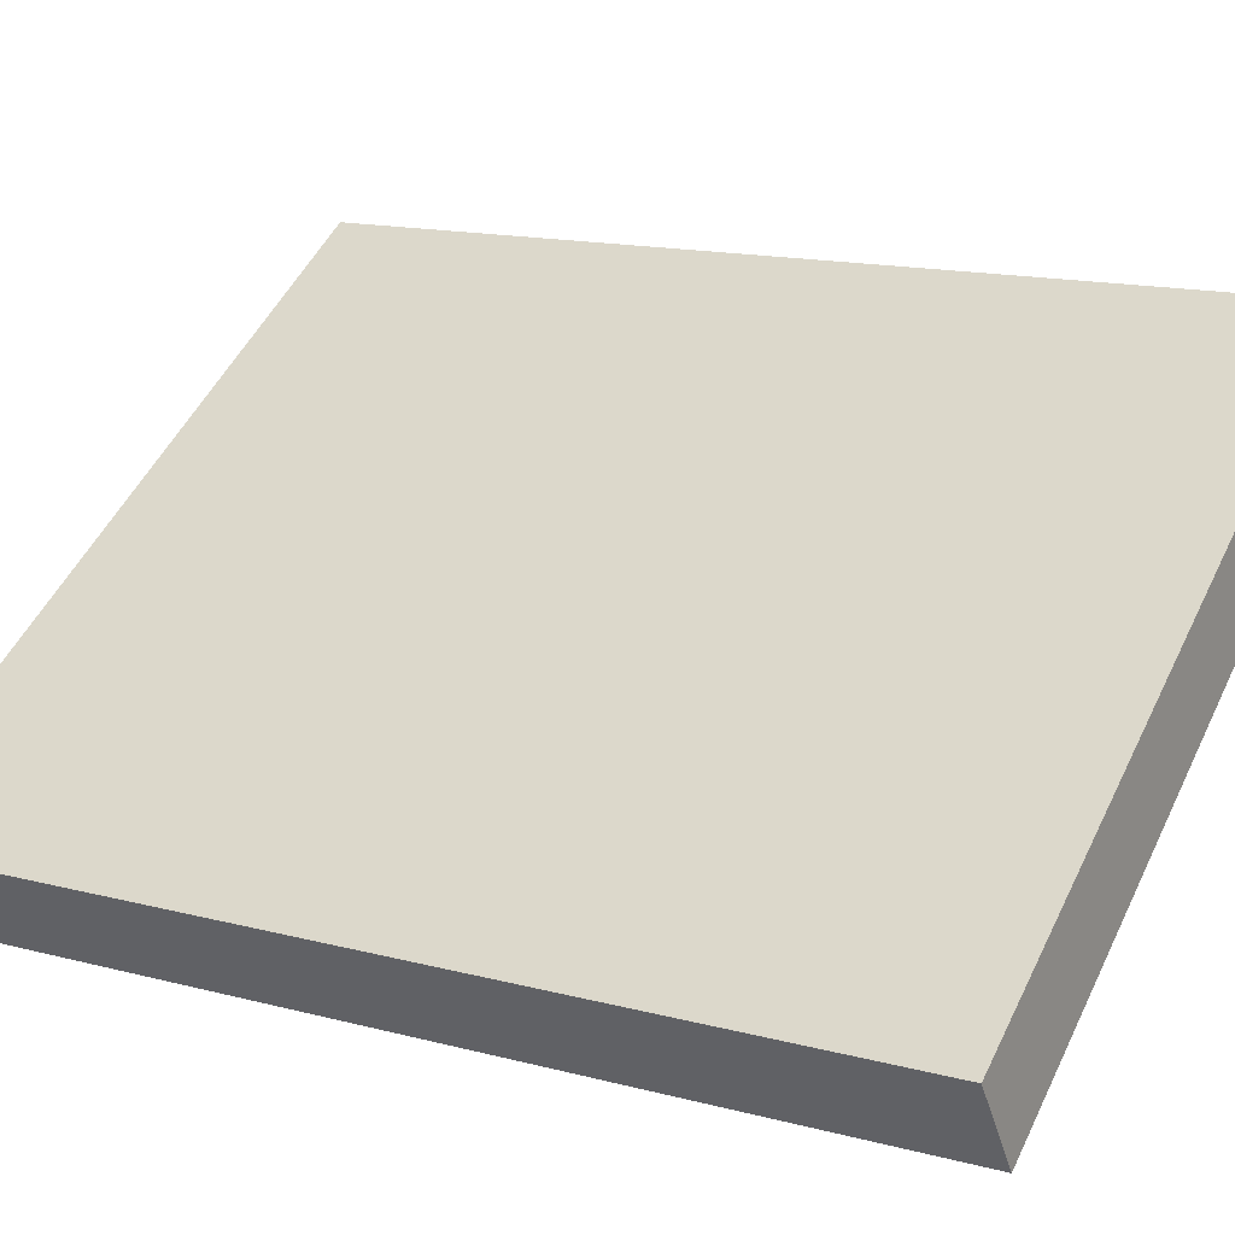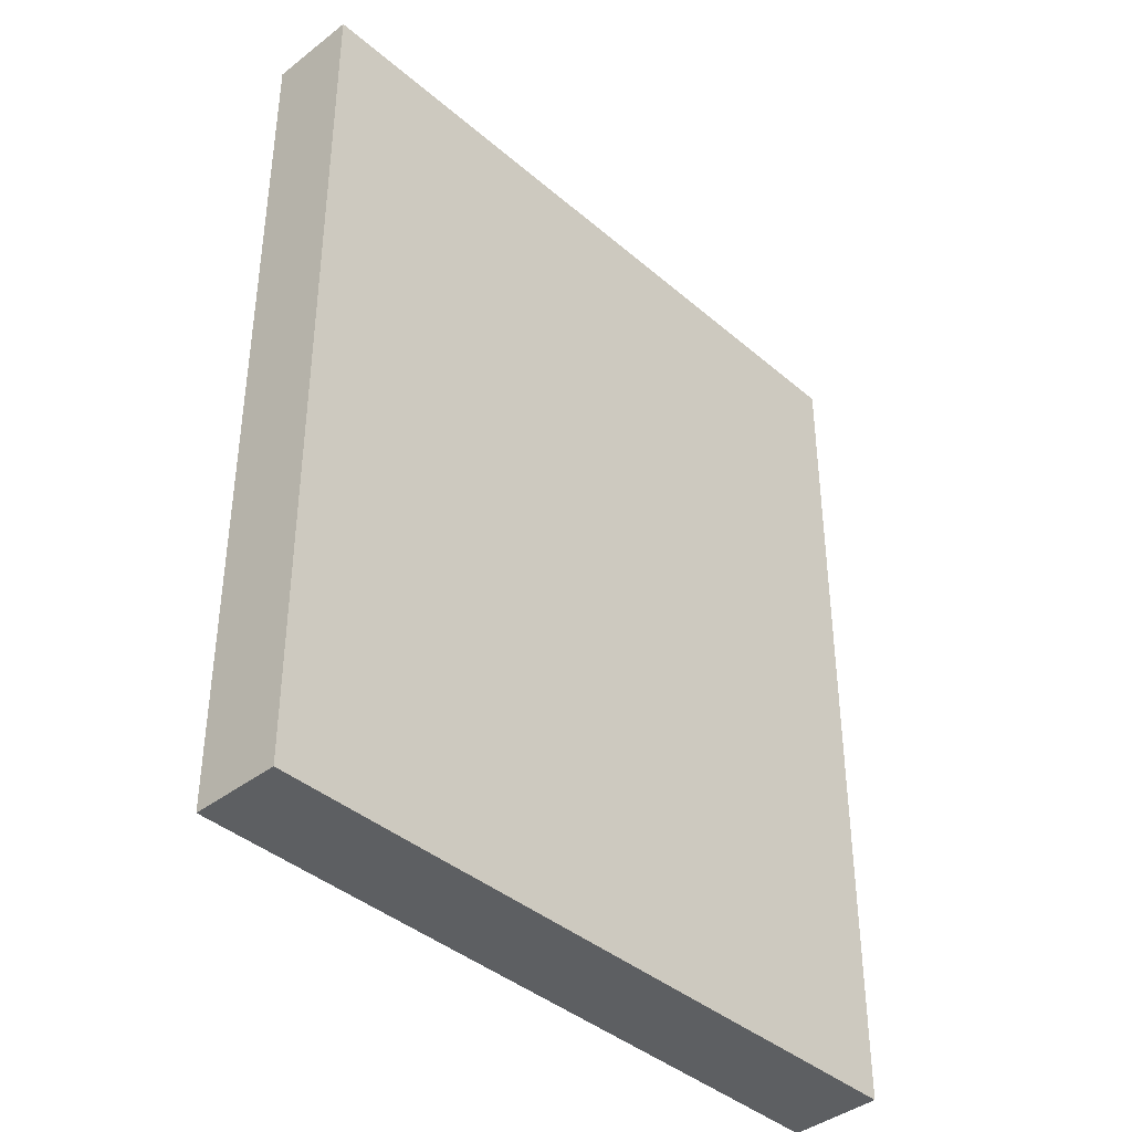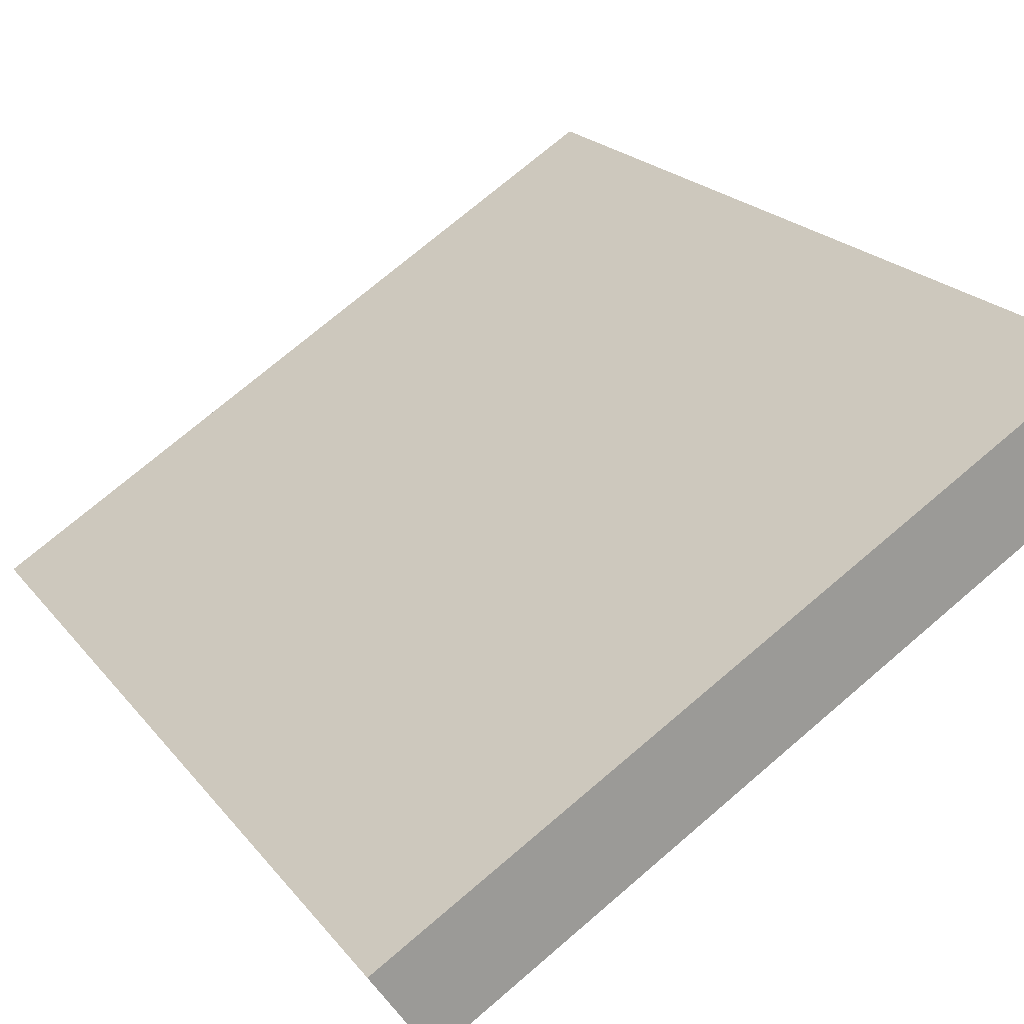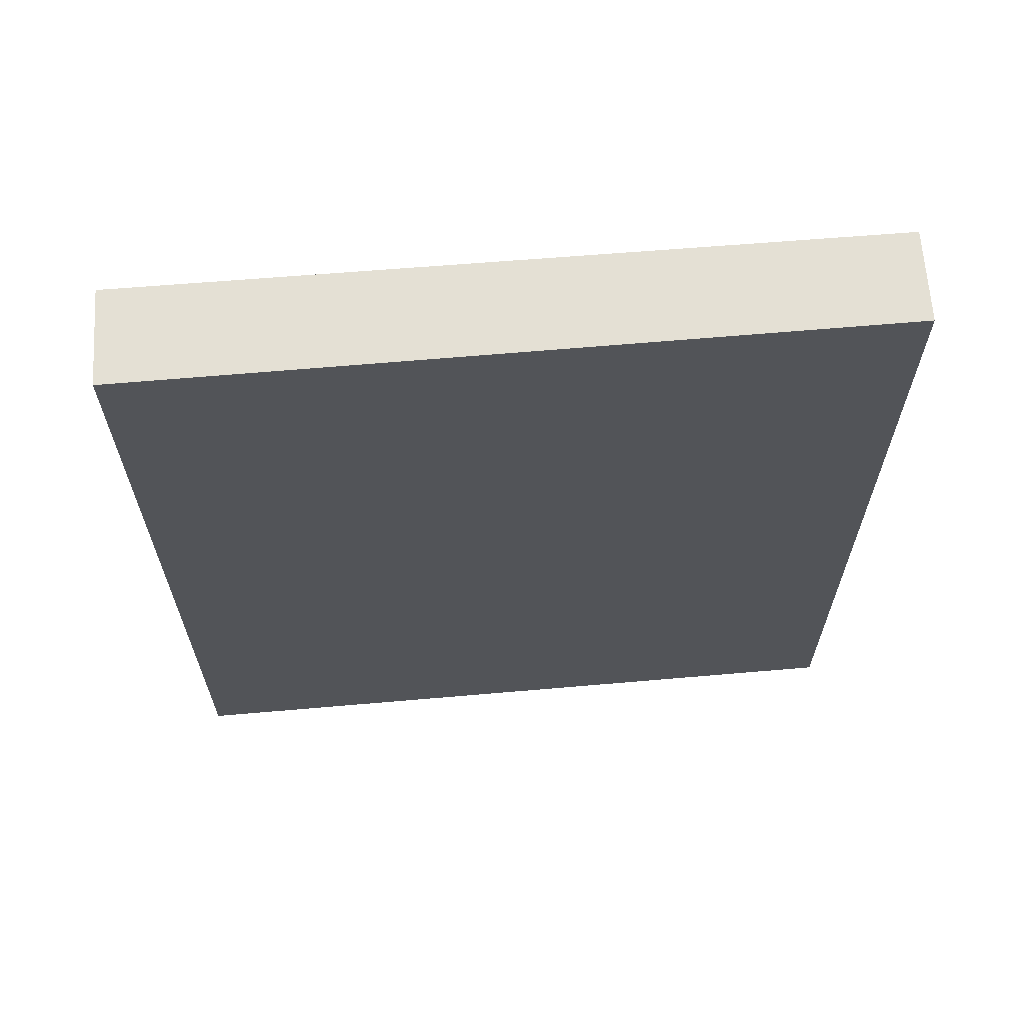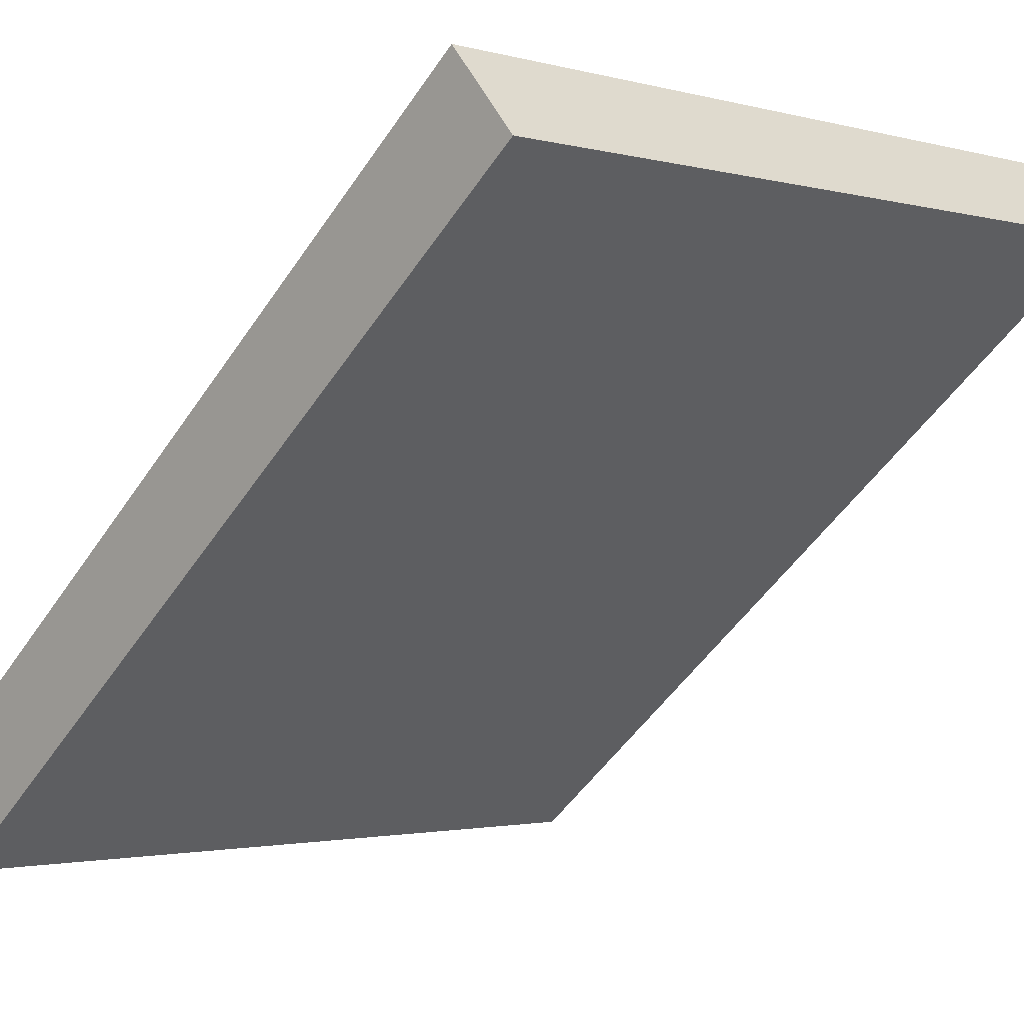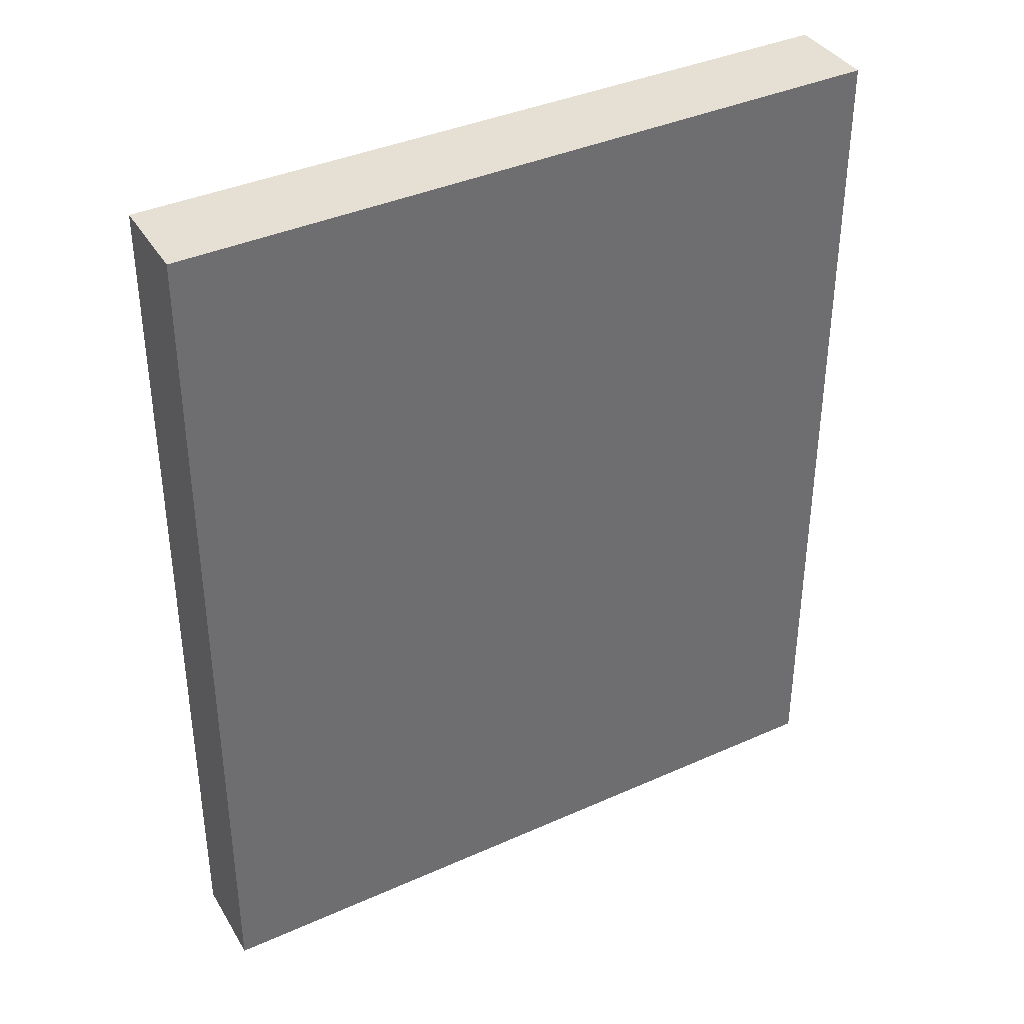
<metadata>
{"format":"obj","ext":"obj","renderer":"f3d","projection":"perspective","resolution":1024,"background":"white","views":[{"elev":14.6,"azim":-60.1,"up":"+Z"},{"elev":-39.7,"azim":101.5,"up":"+Y"},{"elev":20.4,"azim":-26.5,"up":"+Z"},{"elev":66.0,"azim":-36.5,"up":"+Y"},{"elev":-50.8,"azim":-32.8,"up":"+Z"},{"elev":38.1,"azim":-61.2,"up":"+Y"}]}
</metadata>
<code>
v  0.427 7.275 -0.644
v  5.134 7.275 3.15
v  5.528 7.275 2.523
v  0 7.275 4.455e-16
v  5.134 -1.929e-16 3.15
v  5.528 -1.545e-16 2.523
v  0.427 3.943e-17 -0.644
v  0 0 0
g defaultobject
f 1 2 3
f 2 1 4
f 5 3 2
f 3 5 6
f 6 1 3
f 1 6 7
f 7 4 1
f 4 7 8
f 8 2 4
f 2 8 5
f 5 7 6
f 7 5 8

</code>
